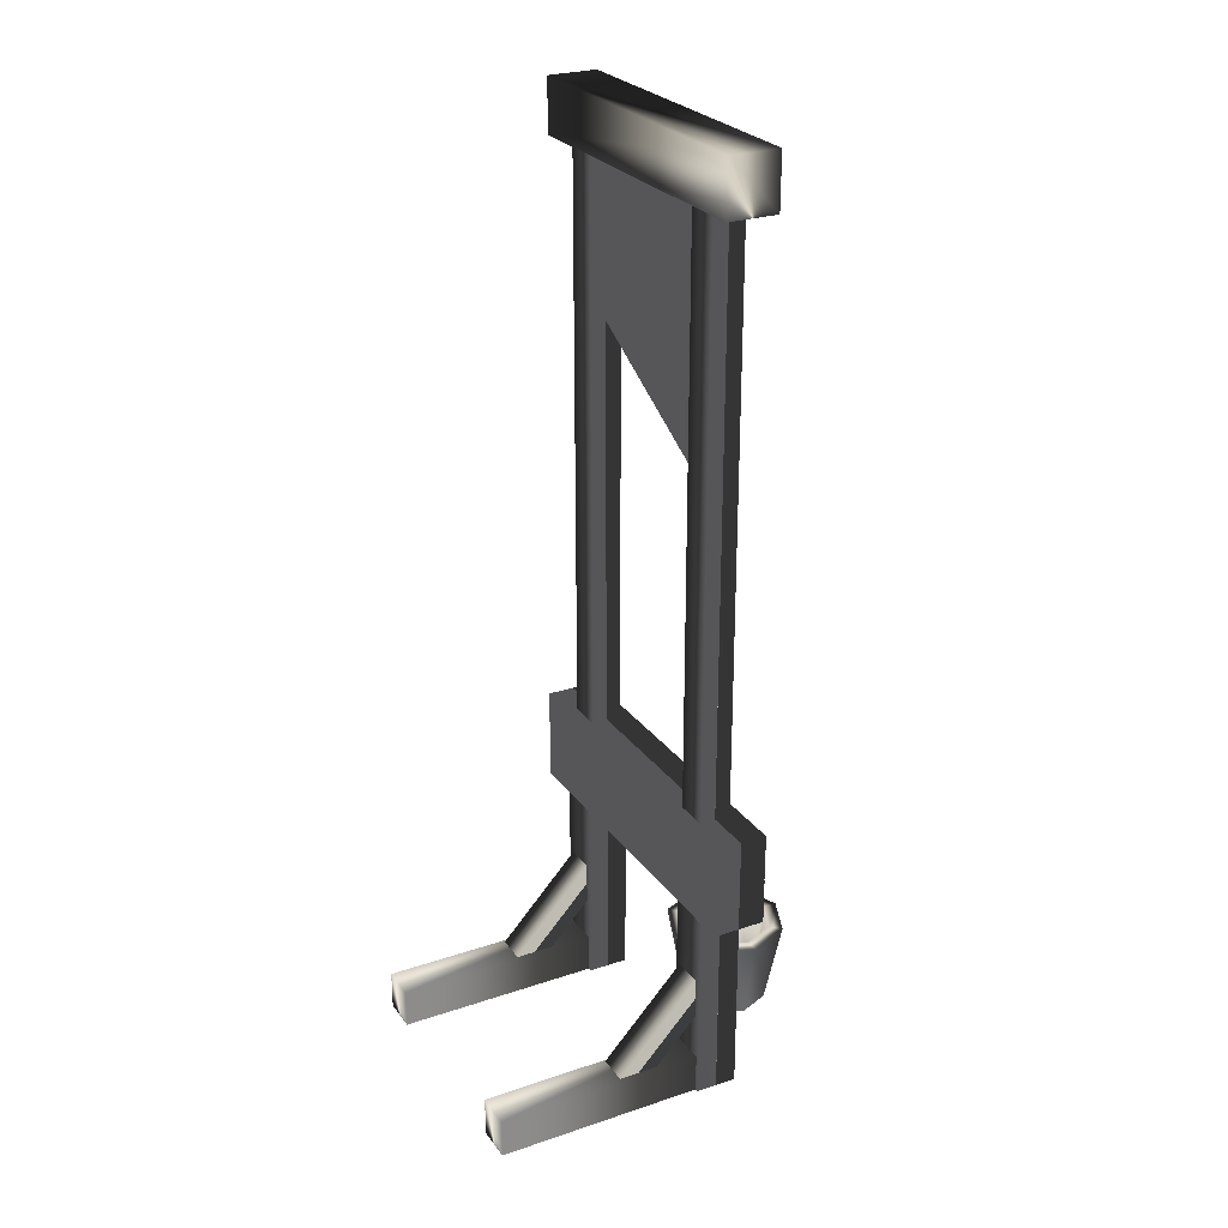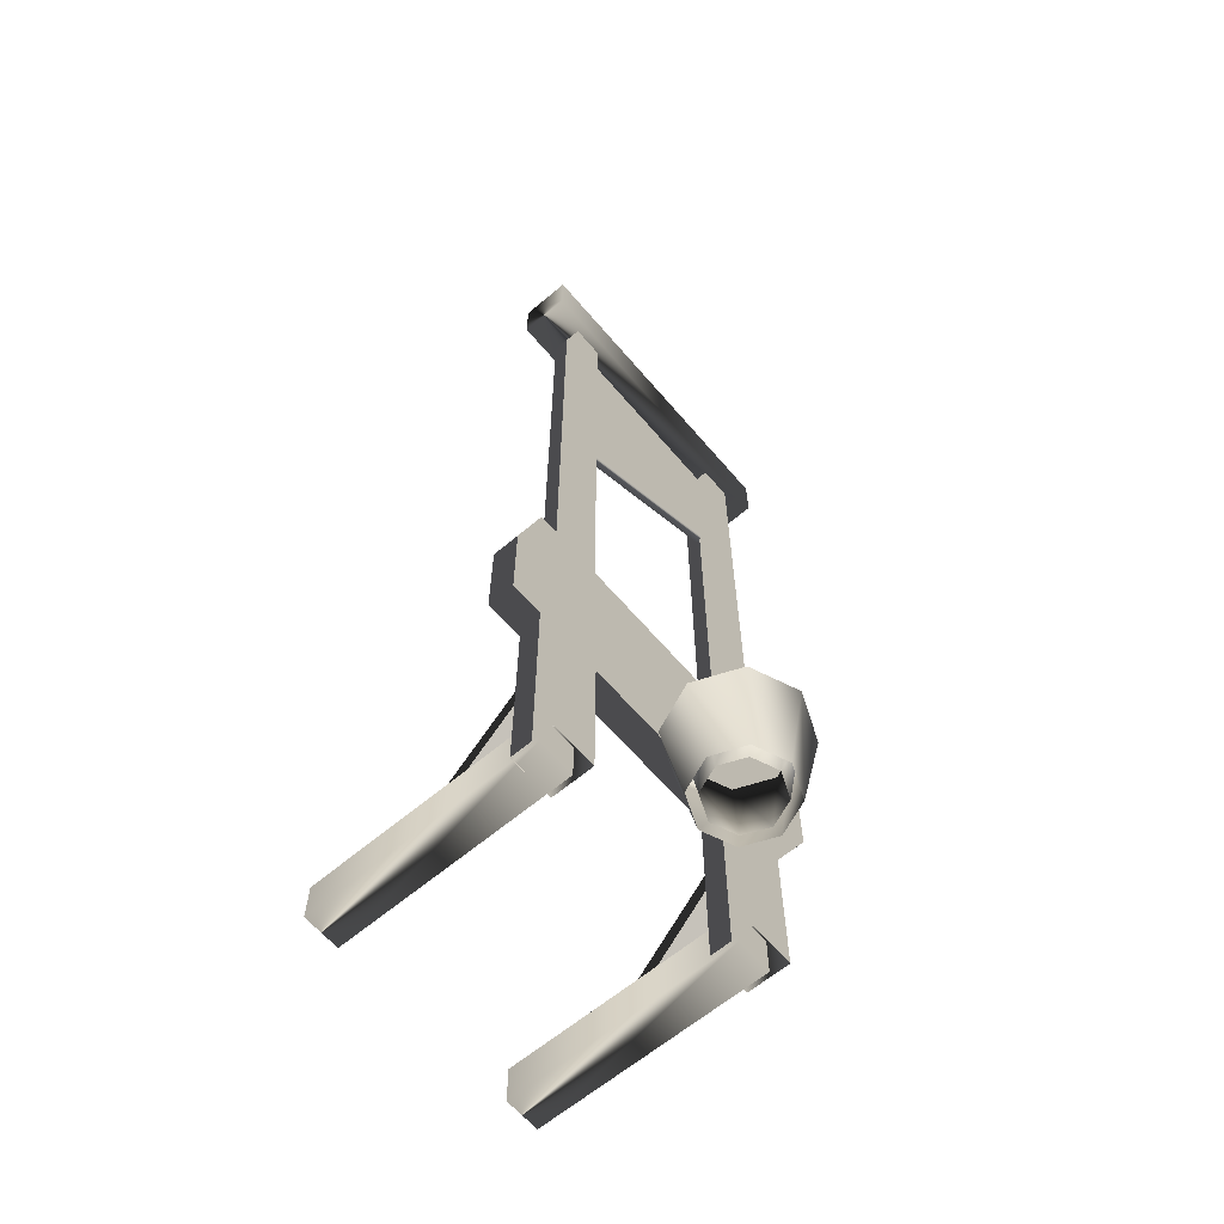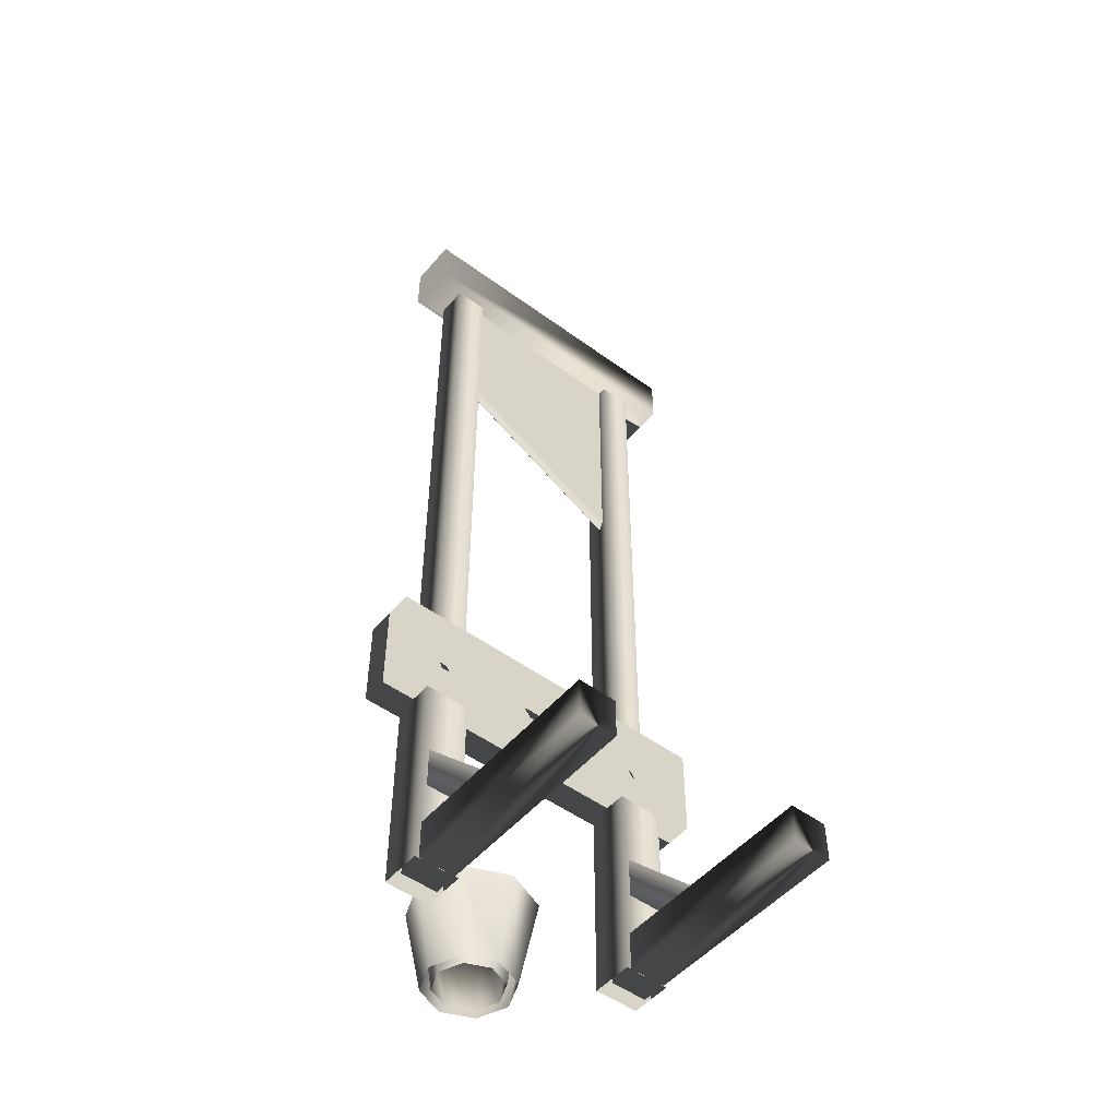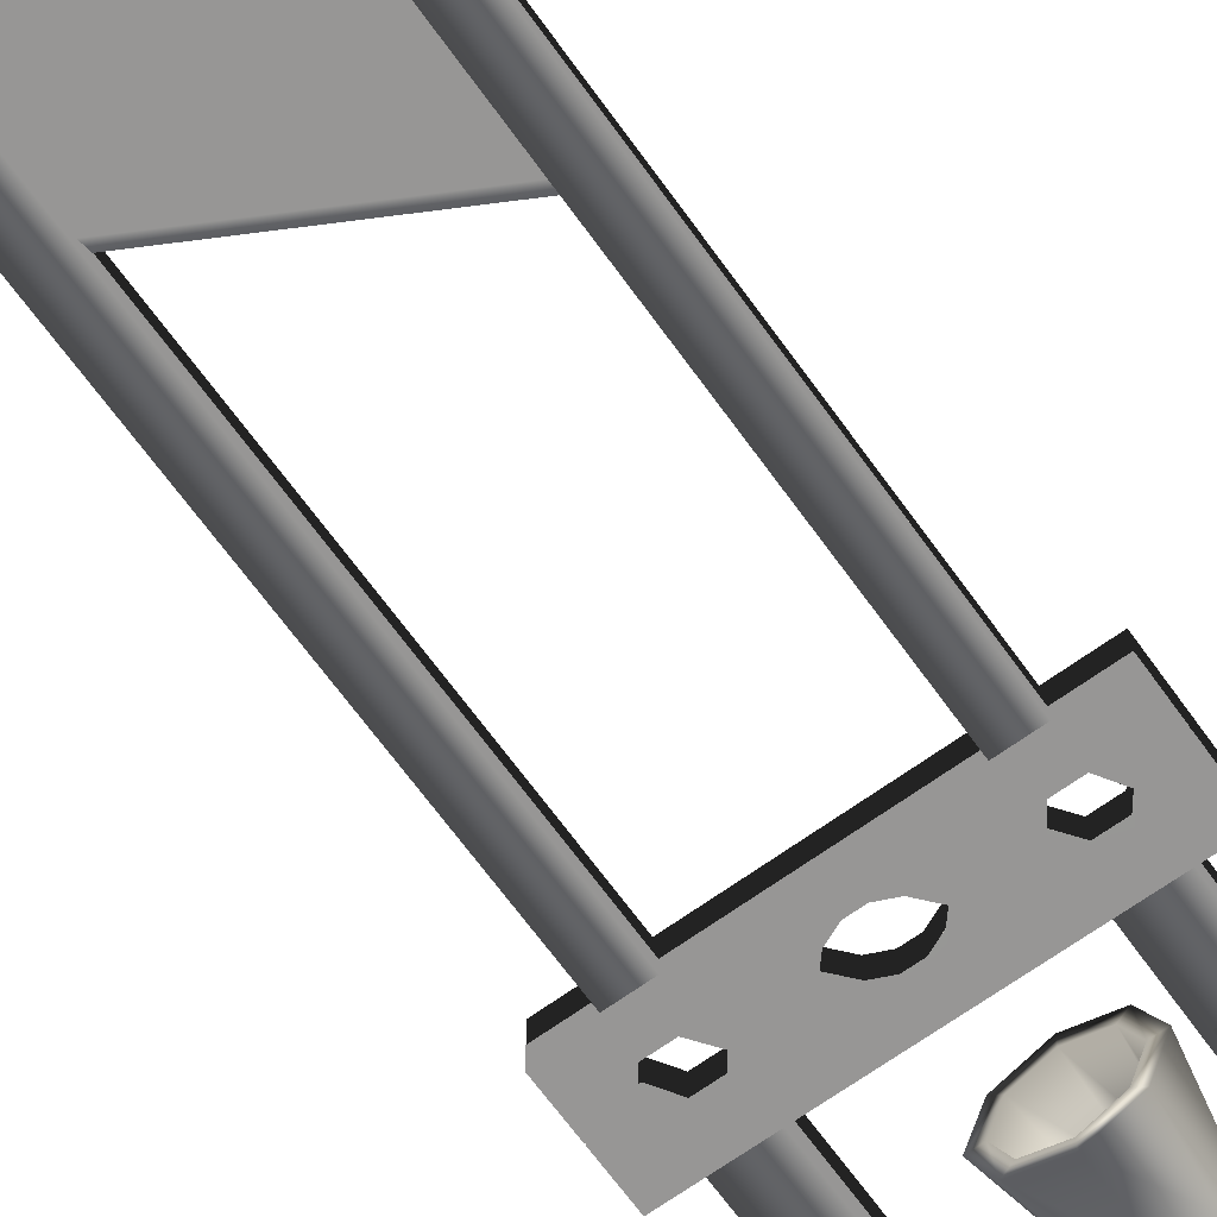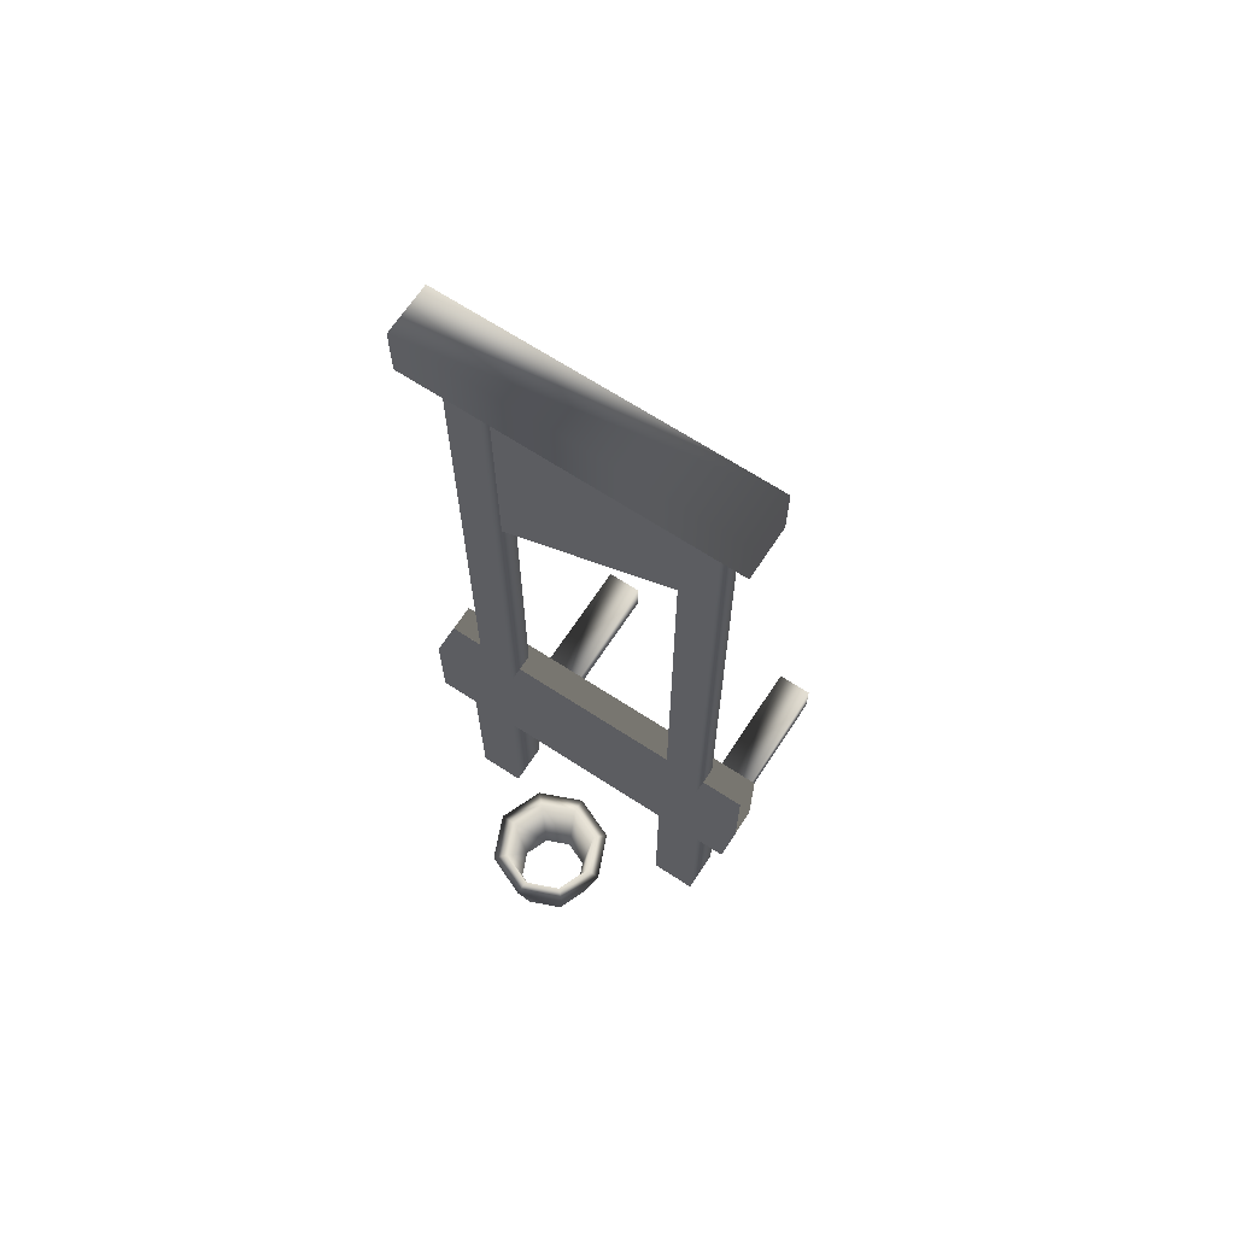
<metadata>
{"format":"obj","ext":"obj","renderer":"f3d","projection":"perspective","resolution":1024,"background":"white","views":[{"elev":26.3,"azim":-117.9,"up":"+Y"},{"elev":-63.3,"azim":-49.6,"up":"+Y"},{"elev":-50.4,"azim":141.2,"up":"+Y"},{"elev":-68.0,"azim":-144.1,"up":"+Z"},{"elev":67.4,"azim":33.2,"up":"+Y"}]}
</metadata>
<code>
o Box01
v -0.1416 1.419 0
v -0.1416 1.664 0
v 0.3096 1.663 0
v -0.1416 2.004 0
v 0.3096 2.004 0
v -0.1416 1.419 0.024
v 0.3096 1.663 0.024
v -0.1416 1.664 0.024
v 0.3096 2.004 0.024
v -0.1416 2.004 0.024
v 0.3099 1.64 0.012
v -0.1408 1.395 0.012
v 0.2928 0.6714 0.0509
v 0.3692 0.6714 0.0509
v 0.3692 1.997 0.0509
v 0.2928 1.997 0.0509
v 0.3692 0.6714 -0.02036
v 0.3692 1.997 -0.02036
v 0.2928 0.6714 -0.02036
v 0.2928 1.997 -0.02036
v -0.1977 0.6714 0.0509
v -0.1213 0.6714 0.0509
v -0.1213 1.997 0.0509
v -0.1977 1.997 0.0509
v -0.1213 0.6714 -0.02036
v -0.1213 1.997 -0.02036
v -0.1977 0.6714 -0.02036
v -0.1977 1.997 -0.02036
v 0.4388 1.99 0.07209
v 0.4388 1.99 -0.04154
v 0.4388 2.112 -0.04154
v 0.4388 2.112 0.07209
v -0.2813 2.112 0.07209
v -0.2813 1.99 0.07209
v -0.2813 2.112 -0.04154
v -0.2813 1.99 -0.04154
v -0.2519 0.674 -0.0439
v -0.2299 0.5688 -0.0439
v -0.3031 0.5688 -0.0439
v -0.3031 0.674 -0.0439
v -0.2007 0.674 -0.0439
v -0.2007 0.6134 -0.0439
v -0.1494 0.674 -0.0439
v -0.1494 0.6134 -0.0439
v -0.09816 0.674 -0.0439
v -0.1202 0.5688 -0.0439
v -0.04692 0.674 -0.0439
v -0.004965 0.5688 -0.0439
v 0.004324 0.674 -0.0439
v 0.0295 0.6086 -0.0439
v 0.05557 0.674 -0.0439
v 0.06396 0.6242 -0.0439
v 0.1068 0.674 -0.0439
v 0.09842 0.6242 -0.0439
v 0.1581 0.674 -0.0439
v 0.1329 0.6086 -0.0439
v 0.2093 0.674 -0.0439
v 0.1673 0.5688 -0.0439
v 0.2605 0.674 -0.0439
v 0.2783 0.5688 -0.0439
v 0.3118 0.674 -0.0439
v 0.3118 0.6134 -0.0439
v 0.363 0.674 -0.0439
v 0.363 0.6134 -0.0439
v 0.4143 0.674 -0.0439
v 0.3965 0.5688 -0.0439
v 0.4655 0.674 -0.0439
v 0.4655 0.5688 -0.0439
v -0.2519 0.674 0.07657
v -0.3031 0.674 0.07657
v -0.3031 0.5688 0.07657
v -0.2299 0.5688 0.07657
v -0.2007 0.674 0.07657
v -0.2007 0.6134 0.07657
v -0.1494 0.674 0.07657
v -0.1494 0.6134 0.07657
v -0.09816 0.674 0.07657
v -0.1202 0.5688 0.07657
v -0.04692 0.674 0.07657
v -0.004965 0.5688 0.07657
v 0.004324 0.674 0.07657
v 0.0295 0.6086 0.07657
v 0.05557 0.674 0.07657
v 0.06396 0.6242 0.07657
v 0.1068 0.674 0.07657
v 0.09842 0.6242 0.07657
v 0.1581 0.674 0.07657
v 0.1329 0.6086 0.07657
v 0.2093 0.674 0.07657
v 0.1673 0.5688 0.07657
v 0.2605 0.674 0.07657
v 0.2783 0.5688 0.07657
v 0.3118 0.674 0.07657
v 0.3118 0.6134 0.07657
v 0.363 0.674 0.07657
v 0.363 0.6134 0.07657
v 0.4143 0.674 0.07657
v 0.3965 0.5688 0.07657
v 0.4655 0.674 0.07657
v 0.4655 0.5688 0.07657
v 0.4143 0.4613 -0.0439
v 0.3922 0.5665 -0.0439
v 0.4655 0.5665 -0.0439
v 0.4655 0.4613 -0.0439
v 0.363 0.4613 -0.0439
v 0.363 0.522 -0.0439
v 0.3118 0.4613 -0.0439
v 0.3118 0.522 -0.0439
v 0.2605 0.4613 -0.0439
v 0.2826 0.5665 -0.0439
v 0.2093 0.4613 -0.0439
v 0.1673 0.5665 -0.0439
v 0.1581 0.4613 -0.0439
v 0.1329 0.5268 -0.0439
v 0.1068 0.4613 -0.0439
v 0.09842 0.5112 -0.0439
v 0.05557 0.4613 -0.0439
v 0.06396 0.5112 -0.0439
v 0.004324 0.4613 -0.0439
v 0.0295 0.5268 -0.0439
v -0.04692 0.4613 -0.0439
v -0.004965 0.5665 -0.0439
v -0.09816 0.4613 -0.0439
v -0.1159 0.5665 -0.0439
v -0.1494 0.4613 -0.0439
v -0.1494 0.522 -0.0439
v -0.2007 0.4613 -0.0439
v -0.2007 0.522 -0.0439
v -0.2519 0.4613 -0.0439
v -0.2341 0.5665 -0.0439
v -0.3031 0.4613 -0.0439
v -0.3031 0.5665 -0.0439
v 0.4143 0.4613 0.07657
v 0.4655 0.4613 0.07657
v 0.4655 0.5665 0.07657
v 0.3922 0.5665 0.07657
v 0.363 0.4613 0.07657
v 0.363 0.522 0.07657
v 0.3118 0.4613 0.07657
v 0.3118 0.522 0.07657
v 0.2605 0.4613 0.07657
v 0.2826 0.5665 0.07657
v 0.2093 0.4613 0.07657
v 0.1673 0.5665 0.07657
v 0.1581 0.4613 0.07657
v 0.1329 0.5268 0.07657
v 0.1068 0.4613 0.07657
v 0.09842 0.5112 0.07657
v 0.05557 0.4613 0.07657
v 0.06396 0.5112 0.07657
v 0.004324 0.4613 0.07657
v 0.0295 0.5268 0.07657
v -0.04692 0.4613 0.07657
v -0.004965 0.5665 0.07657
v -0.09816 0.4613 0.07657
v -0.1159 0.5665 0.07657
v -0.1494 0.4613 0.07657
v -0.1494 0.522 0.07657
v -0.2007 0.4613 0.07657
v -0.2007 0.522 0.07657
v -0.2519 0.4613 0.07657
v -0.2341 0.5665 0.07657
v -0.3031 0.4613 0.07657
v -0.3031 0.5665 0.07657
v 0.373 0.008101 -0.2044
v 0.373 0.2695 0.04033
v 0.3028 0.2695 0.04033
v 0.3028 0.008101 -0.2044
v 0.373 0.0529 -0.2522
v 0.373 0.3143 -0.007506
v 0.3028 0.0529 -0.2522
v 0.3028 0.3143 -0.007506
v 0.3886 0.000681 0.06262
v 0.3886 0.5181 0.06262
v 0.2872 0.5181 0.06262
v 0.2872 0.000681 0.06262
v 0.3886 0.000681 -0.03208
v 0.3886 0.5181 -0.03208
v 0.2872 0.000681 -0.03208
v 0.2872 0.5181 -0.03208
v -0.1271 0.000681 0.06262
v -0.1271 0.5181 0.06262
v -0.2286 0.5181 0.06262
v -0.2286 0.000681 0.06262
v -0.1271 0.000681 -0.03208
v -0.1271 0.5181 -0.03208
v -0.2286 0.000681 -0.03208
v -0.2286 0.5181 -0.03208
v -0.141 0.008101 -0.2044
v -0.141 0.2695 0.04033
v -0.2112 0.2695 0.04033
v -0.2112 0.008101 -0.2044
v -0.141 0.0529 -0.2522
v -0.141 0.3143 -0.007506
v -0.2112 0.0529 -0.2522
v -0.2112 0.3143 -0.007506
v -0.2206 0.001093 0.02436
v -0.1369 0.001093 0.02436
v -0.1369 0.09075 0.02436
v -0.2206 0.09075 0.02436
v -0.2206 0.09075 -0.5059
v -0.2206 0.001093 -0.5059
v -0.1369 0.09075 -0.5059
v -0.1369 0.001093 -0.5059
v 0.2957 0.001093 0.02436
v 0.3794 0.001093 0.02436
v 0.3794 0.09075 0.02436
v 0.2957 0.09075 0.02436
v 0.2957 0.09075 -0.5059
v 0.2957 0.001093 -0.5059
v 0.3794 0.09075 -0.5059
v 0.3794 0.001093 -0.5059
v 0.0773 0.000583 0.1133
v 0.0773 0.197 0.0739
v 0.1754 0.197 0.1145
v 0.1475 0.000583 0.1424
v 0.0773 0.197 0.106
v 0.1527 0.197 0.1373
v 0.0773 0.000583 0.1363
v 0.1313 0.000583 0.1587
v 0.216 0.197 0.2126
v 0.1766 0.000583 0.2126
v 0.1839 0.197 0.2126
v 0.1536 0.000583 0.2126
v 0.1754 0.197 0.3107
v 0.1475 0.000583 0.2828
v 0.1527 0.197 0.288
v 0.1313 0.000583 0.2666
v 0.0773 0.197 0.3513
v 0.0773 0.000583 0.3119
v 0.0773 0.197 0.3192
v 0.0773 0.000583 0.2889
v -0.02078 0.197 0.3107
v 0.007079 0.000583 0.2828
v 0.001951 0.197 0.288
v 0.02335 0.000583 0.2666
v -0.0614 0.197 0.2126
v -0.02201 0.000583 0.2126
v -0.02926 0.197 0.2126
v 0.001004 0.000583 0.2126
v -0.02078 0.197 0.1145
v 0.007079 0.000583 0.1424
v 0.001951 0.197 0.1373
v 0.02335 0.000583 0.1587
f 1 2 3
f 2 4 5
f 5 3 2
f 6 7 8
f 8 7 9
f 9 10 8
f 1 3 11
f 11 12 1
f 7 6 12
f 12 11 7
f 13 14 15
f 15 16 13
f 14 17 18
f 18 15 14
f 17 19 20
f 20 18 17
f 19 13 16
f 16 20 19
f 21 22 23
f 23 24 21
f 22 25 26
f 26 23 22
f 25 27 28
f 28 26 25
f 27 21 24
f 24 28 27
f 29 30 31
f 31 32 29
f 32 33 34
f 34 29 32
f 31 35 33
f 33 32 31
f 30 36 35
f 35 31 30
f 29 34 36
f 36 30 29
f 34 33 35
f 35 36 34
f 37 38 39
f 39 40 37
f 41 42 38
f 38 37 41
f 43 44 42
f 42 41 43
f 45 46 44
f 44 43 45
f 47 48 46
f 46 45 47
f 49 50 48
f 48 47 49
f 51 52 50
f 50 49 51
f 53 54 52
f 52 51 53
f 55 56 54
f 54 53 55
f 57 58 56
f 56 55 57
f 59 60 58
f 58 57 59
f 61 62 60
f 60 59 61
f 63 64 62
f 62 61 63
f 65 66 64
f 64 63 65
f 67 68 66
f 66 65 67
f 69 70 71
f 71 72 69
f 73 69 72
f 72 74 73
f 75 73 74
f 74 76 75
f 77 75 76
f 76 78 77
f 79 77 78
f 78 80 79
f 81 79 80
f 80 82 81
f 83 81 82
f 82 84 83
f 85 83 84
f 84 86 85
f 87 85 86
f 86 88 87
f 89 87 88
f 88 90 89
f 91 89 90
f 90 92 91
f 93 91 92
f 92 94 93
f 95 93 94
f 94 96 95
f 97 95 96
f 96 98 97
f 99 97 98
f 98 100 99
f 72 71 39
f 39 38 72
f 74 72 38
f 38 42 74
f 76 74 42
f 42 44 76
f 78 76 44
f 44 46 78
f 80 78 46
f 46 48 80
f 82 80 48
f 48 50 82
f 84 82 50
f 50 52 84
f 86 84 52
f 52 54 86
f 88 86 54
f 54 56 88
f 90 88 56
f 56 58 90
f 92 90 58
f 58 60 92
f 94 92 60
f 60 62 94
f 96 94 62
f 62 64 96
f 98 96 64
f 64 66 98
f 100 98 66
f 66 68 100
f 99 100 68
f 68 67 99
f 97 99 67
f 67 65 97
f 95 97 65
f 65 63 95
f 93 95 63
f 63 61 93
f 91 93 61
f 61 59 91
f 89 91 59
f 59 57 89
f 87 89 57
f 57 55 87
f 85 87 55
f 55 53 85
f 83 85 53
f 53 51 83
f 81 83 51
f 51 49 81
f 79 81 49
f 49 47 79
f 77 79 47
f 47 45 77
f 75 77 45
f 45 43 75
f 73 75 43
f 43 41 73
f 69 73 41
f 41 37 69
f 70 69 37
f 37 40 70
f 71 70 40
f 40 39 71
f 101 102 103
f 103 104 101
f 105 106 102
f 102 101 105
f 107 108 106
f 106 105 107
f 109 110 108
f 108 107 109
f 111 112 110
f 110 109 111
f 113 114 112
f 112 111 113
f 115 116 114
f 114 113 115
f 117 118 116
f 116 115 117
f 119 120 118
f 118 117 119
f 121 122 120
f 120 119 121
f 123 124 122
f 122 121 123
f 125 126 124
f 124 123 125
f 127 128 126
f 126 125 127
f 129 130 128
f 128 127 129
f 131 132 130
f 130 129 131
f 133 134 135
f 135 136 133
f 137 133 136
f 136 138 137
f 139 137 138
f 138 140 139
f 141 139 140
f 140 142 141
f 143 141 142
f 142 144 143
f 145 143 144
f 144 146 145
f 147 145 146
f 146 148 147
f 149 147 148
f 148 150 149
f 151 149 150
f 150 152 151
f 153 151 152
f 152 154 153
f 155 153 154
f 154 156 155
f 157 155 156
f 156 158 157
f 159 157 158
f 158 160 159
f 161 159 160
f 160 162 161
f 163 161 162
f 162 164 163
f 136 135 103
f 103 102 136
f 138 136 102
f 102 106 138
f 140 138 106
f 106 108 140
f 142 140 108
f 108 110 142
f 144 142 110
f 110 112 144
f 146 144 112
f 112 114 146
f 148 146 114
f 114 116 148
f 150 148 116
f 116 118 150
f 152 150 118
f 118 120 152
f 154 152 120
f 120 122 154
f 156 154 122
f 122 124 156
f 158 156 124
f 124 126 158
f 160 158 126
f 126 128 160
f 162 160 128
f 128 130 162
f 164 162 130
f 130 132 164
f 163 164 132
f 132 131 163
f 161 163 131
f 131 129 161
f 159 161 129
f 129 127 159
f 157 159 127
f 127 125 157
f 155 157 125
f 125 123 155
f 153 155 123
f 123 121 153
f 151 153 121
f 121 119 151
f 149 151 119
f 119 117 149
f 147 149 117
f 117 115 147
f 145 147 115
f 115 113 145
f 143 145 113
f 113 111 143
f 141 143 111
f 111 109 141
f 139 141 109
f 109 107 139
f 137 139 107
f 107 105 137
f 133 137 105
f 105 101 133
f 134 133 101
f 101 104 134
f 135 134 104
f 104 103 135
f 165 166 167
f 167 168 165
f 169 170 166
f 166 165 169
f 171 172 170
f 170 169 171
f 168 167 172
f 172 171 168
f 173 174 175
f 175 176 173
f 177 178 174
f 174 173 177
f 179 180 178
f 178 177 179
f 176 175 180
f 180 179 176
f 181 182 183
f 183 184 181
f 185 186 182
f 182 181 185
f 187 188 186
f 186 185 187
f 184 183 188
f 188 187 184
f 189 190 191
f 191 192 189
f 193 194 190
f 190 189 193
f 195 196 194
f 194 193 195
f 192 191 196
f 196 195 192
f 197 198 199
f 199 200 197
f 200 201 202
f 202 197 200
f 199 203 201
f 201 200 199
f 198 204 203
f 203 199 198
f 197 202 204
f 204 198 197
f 202 201 203
f 203 204 202
f 205 206 207
f 207 208 205
f 208 209 210
f 210 205 208
f 207 211 209
f 209 208 207
f 206 212 211
f 211 207 206
f 205 210 212
f 212 206 205
f 210 209 211
f 211 212 210
f 213 214 215
f 215 216 213
f 214 217 218
f 218 215 214
f 217 219 220
f 220 218 217
f 216 215 221
f 221 222 216
f 215 218 223
f 223 221 215
f 218 220 224
f 224 223 218
f 222 221 225
f 225 226 222
f 221 223 227
f 227 225 221
f 223 224 228
f 228 227 223
f 226 225 229
f 229 230 226
f 225 227 231
f 231 229 225
f 227 228 232
f 232 231 227
f 230 229 233
f 233 234 230
f 229 231 235
f 235 233 229
f 231 232 236
f 236 235 231
f 234 233 237
f 237 238 234
f 233 235 239
f 239 237 233
f 235 236 240
f 240 239 235
f 238 237 241
f 241 242 238
f 237 239 243
f 243 241 237
f 239 240 244
f 244 243 239
f 242 241 214
f 214 213 242
f 241 243 217
f 217 214 241
f 243 244 219
f 219 217 243

</code>
